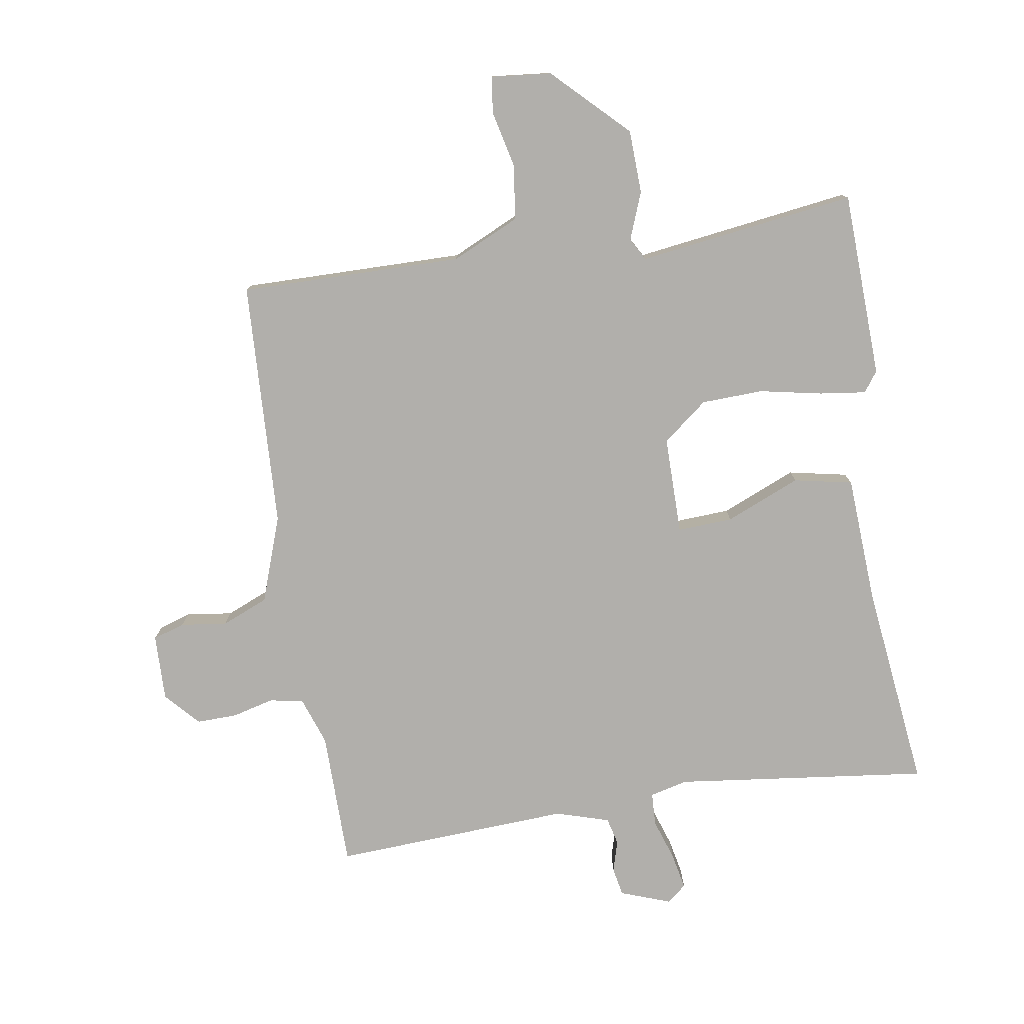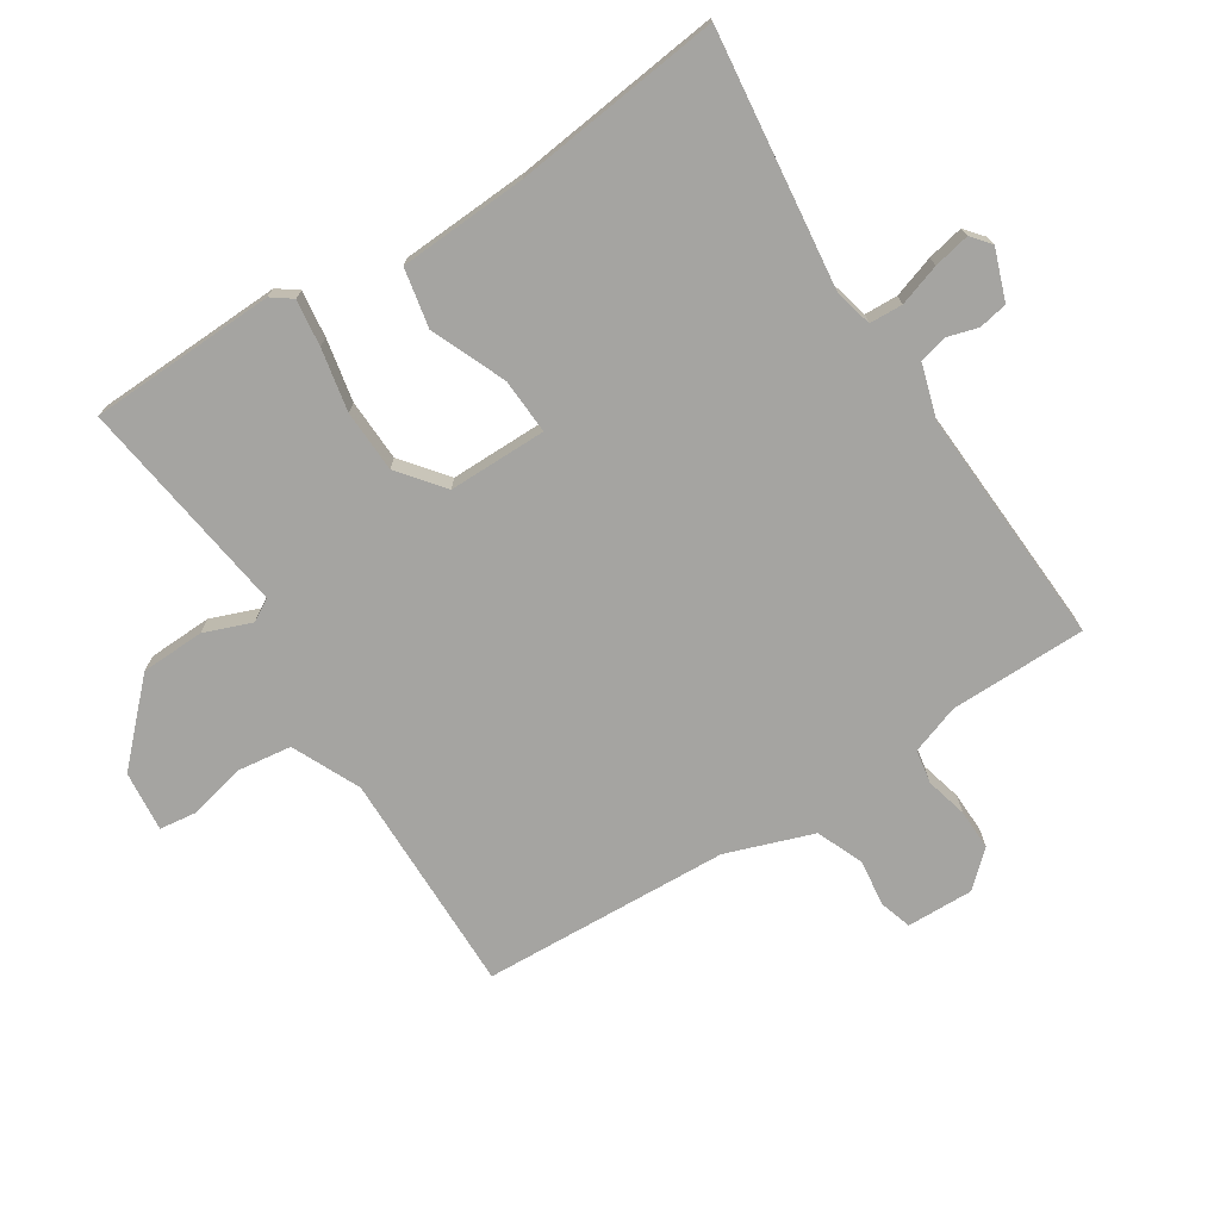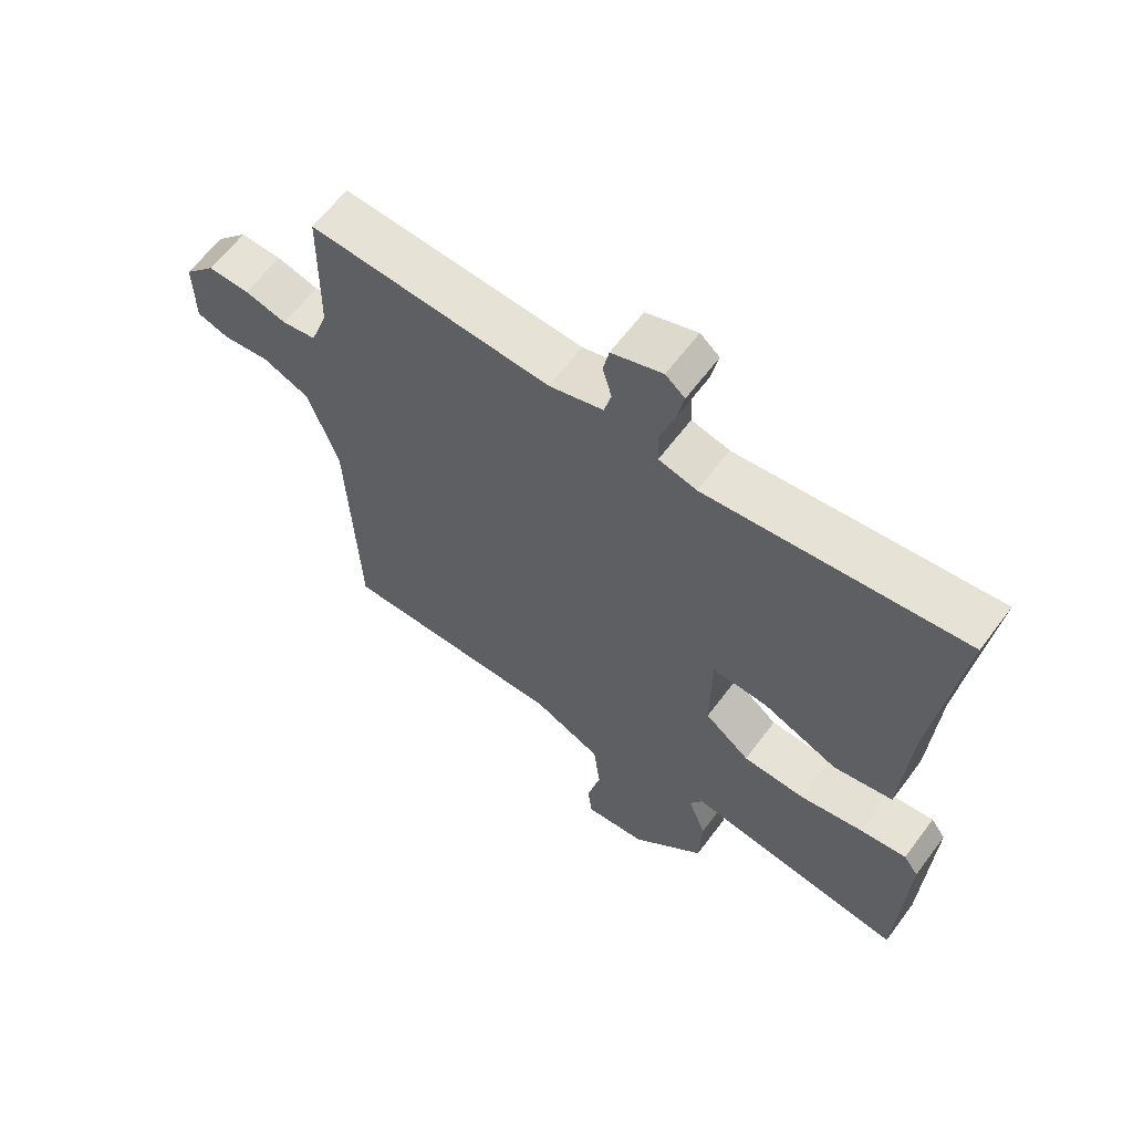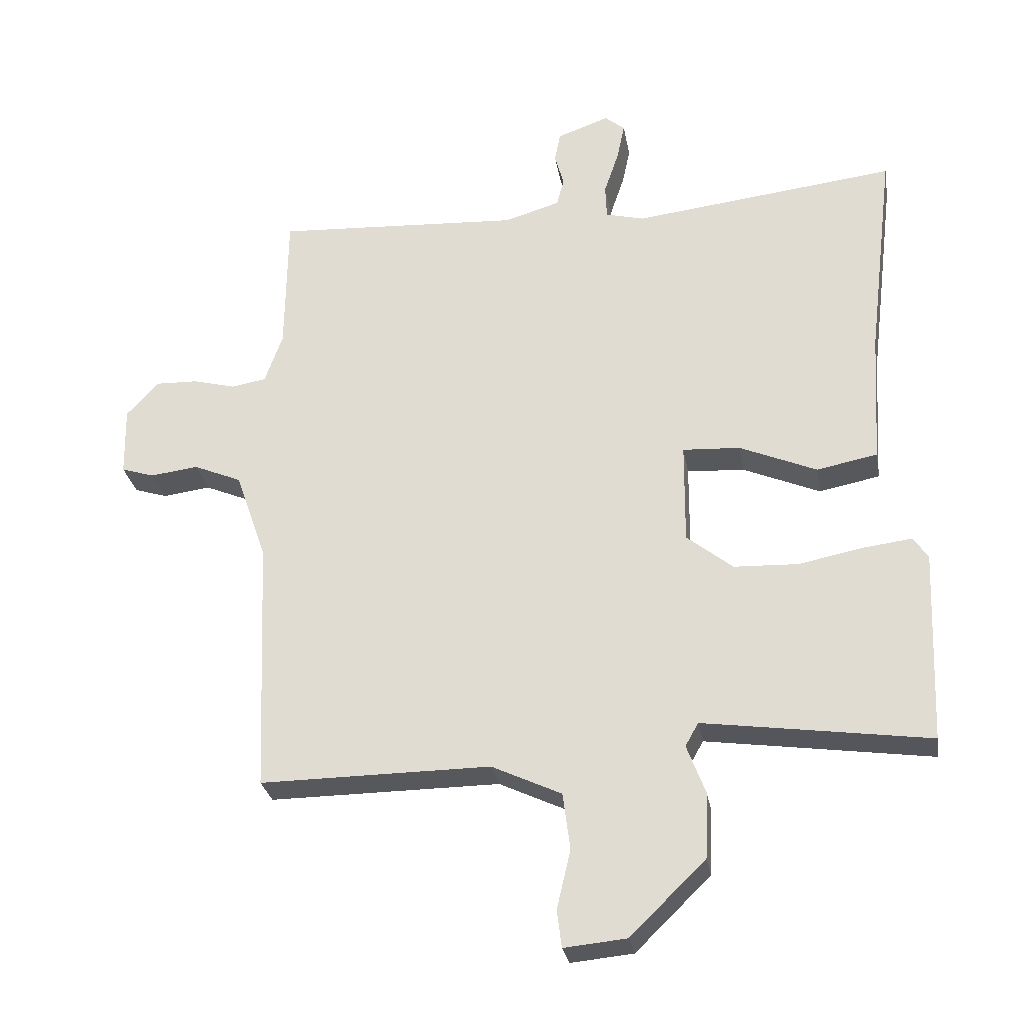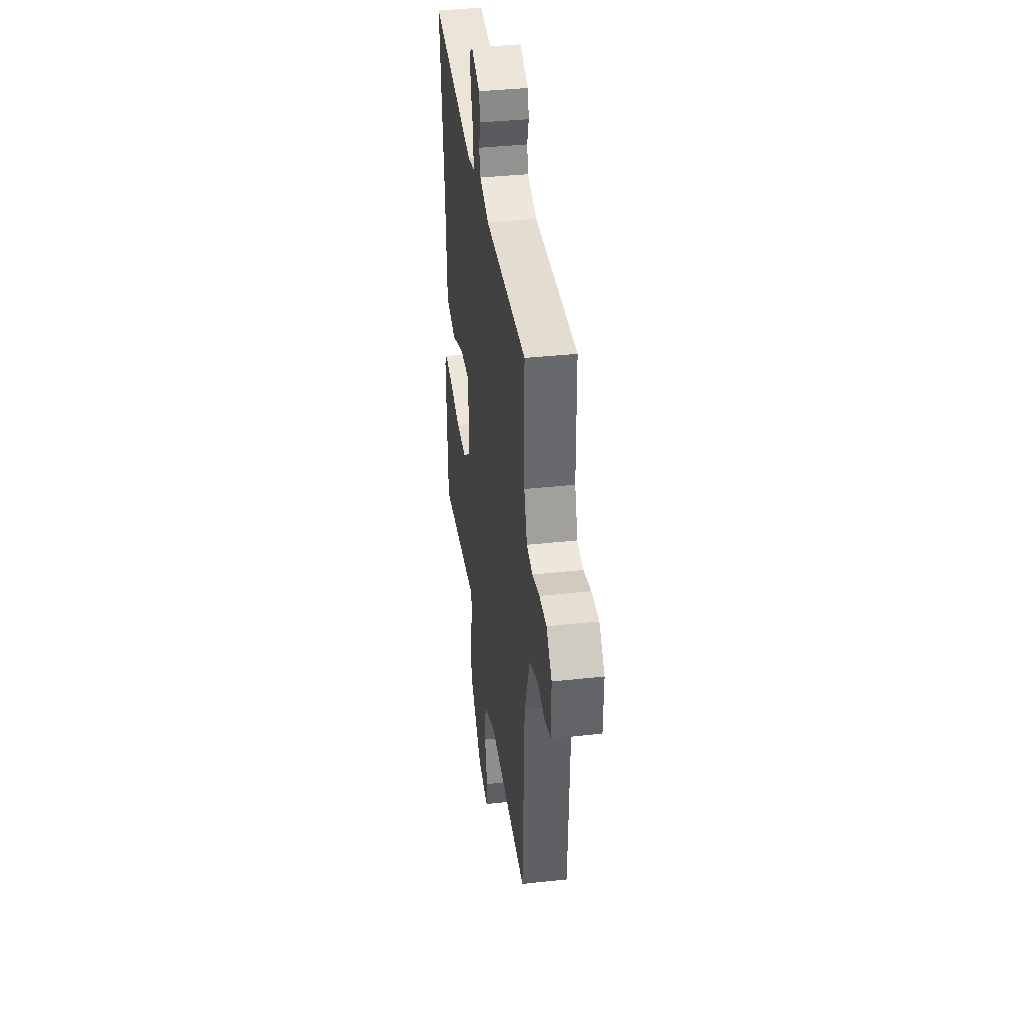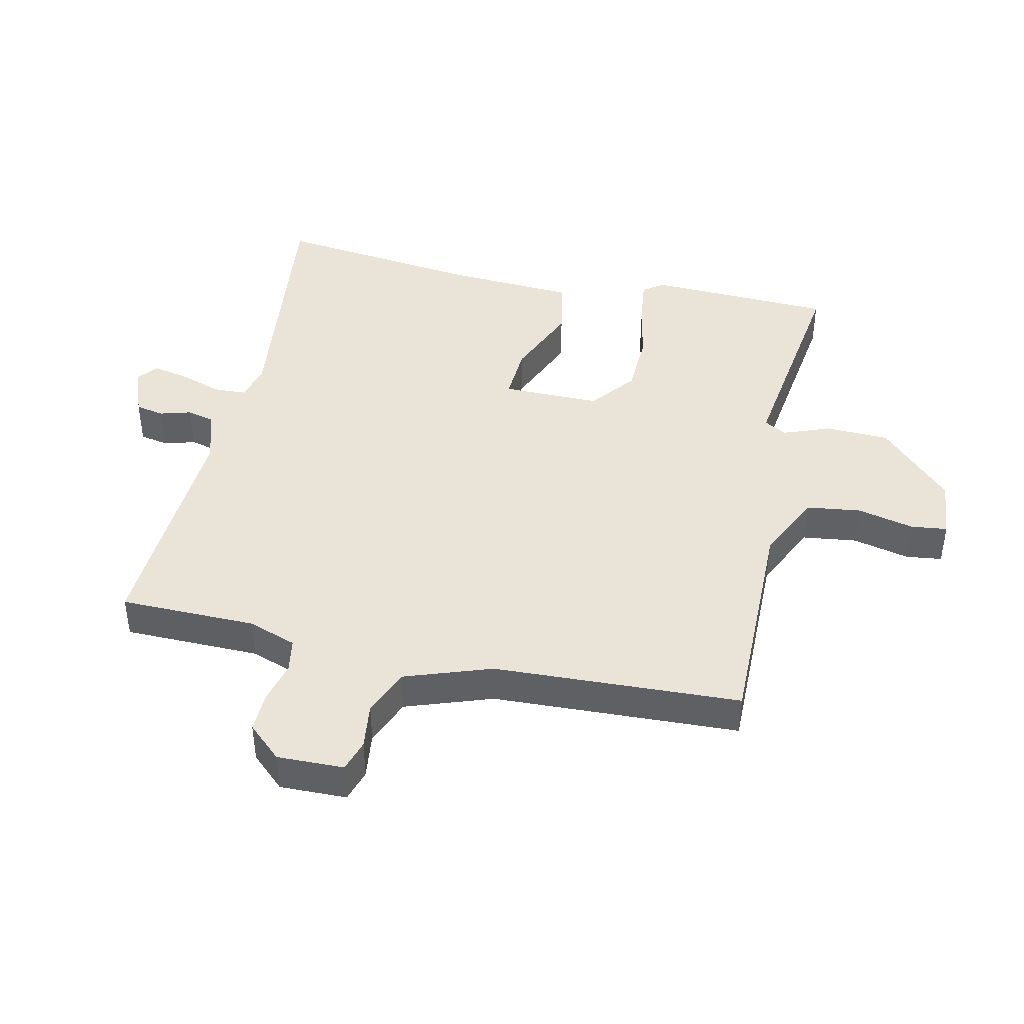
<metadata>
{"format":"obj","ext":"obj","renderer":"f3d","projection":"perspective","resolution":1024,"background":"white","views":[{"elev":-78.1,"azim":-171.3,"up":"+Y"},{"elev":-73.3,"azim":-57.7,"up":"+Y"},{"elev":62.4,"azim":-143.4,"up":"+Z"},{"elev":-28.3,"azim":-170.2,"up":"+Z"},{"elev":38.5,"azim":82.2,"up":"+Z"},{"elev":43.2,"azim":102.3,"up":"+Y"}]}
</metadata>
<code>
v 0.5 0.07 0.5
v 0.503 0.07 0.286
v 0.53 0.07 0.21
v 0.583 0.07 0.201
v 0.648 0.07 0.218
v 0.712 0.07 0.22
v 0.761 0.07 0.167
v 0.759 0.07 0.062
v 0.709 0.07 0.046
v 0.636 0.07 0.055
v 0.563 0.07 0.024
v 0.516 0.07 -0.112
v 0.5 0.07 -0.5
v 0.15 0.07 -0.498
v 0.044 0.07 -0.548
v 0.033 0.07 -0.634
v 0.054 0.07 -0.723
v 0.047 0.07 -0.78
v -0.048 0.07 -0.771
v -0.162 0.07 -0.66
v -0.166 0.07 -0.56
v -0.138 0.07 -0.486
v -0.158 0.07 -0.451
v -0.305 0.07 -0.472
v -0.5 0.07 -0.5
v -0.512 0.07 -0.208
v -0.489 0.07 -0.176
v -0.416 0.07 -0.185
v -0.318 0.07 -0.204
v -0.221 0.07 -0.2
v -0.151 0.07 -0.144
v -0.152 0.07 0.01
v -0.239 0.07 0.005
v -0.356 0.07 -0.045
v -0.448 0.07 -0.027
v -0.46 0.07 0.174
v -0.5 0.07 0.5
v -0.1 0.07 0.454
v -0.041 0.07 0.469
v -0.039 0.07 0.521
v -0.061 0.07 0.586
v -0.073 0.07 0.643
v -0.043 0.07 0.668
v 0.036 0.07 0.64
v 0.045 0.07 0.595
v 0.031 0.07 0.546
v 0.042 0.07 0.503
v 0.126 0.07 0.478
v 0.5 0 0.5
v 0.503 0 0.286
v 0.53 0 0.21
v 0.583 0 0.201
v 0.648 0 0.218
v 0.712 0 0.22
v 0.761 0 0.167
v 0.759 0 0.062
v 0.709 0 0.046
v 0.636 0 0.055
v 0.563 0 0.024
v 0.516 0 -0.112
v 0.5 0 -0.5
v 0.15 0 -0.498
v 0.044 0 -0.548
v 0.033 0 -0.634
v 0.054 0 -0.723
v 0.047 0 -0.78
v -0.048 0 -0.771
v -0.162 0 -0.66
v -0.166 0 -0.56
v -0.138 0 -0.486
v -0.158 0 -0.451
v -0.305 0 -0.472
v -0.5 0 -0.5
v -0.512 0 -0.208
v -0.489 0 -0.176
v -0.416 0 -0.185
v -0.318 0 -0.204
v -0.221 0 -0.2
v -0.151 0 -0.144
v -0.152 0 0.01
v -0.239 0 0.005
v -0.356 0 -0.045
v -0.448 0 -0.027
v -0.46 0 0.174
v -0.5 0 0.5
v -0.1 0 0.454
v -0.041 0 0.469
v -0.039 0 0.521
v -0.061 0 0.586
v -0.073 0 0.643
v -0.043 0 0.668
v 0.036 0 0.64
v 0.045 0 0.595
v 0.031 0 0.546
v 0.042 0 0.503
v 0.126 0 0.478
f 44 45 46
f 43 44 46
f 42 43 46
f 41 42 46
f 40 41 46
f 39 40 46 47
f 36 37 38
f 36 38 39
f 35 36 39
f 34 35 39
f 33 34 39
f 39 47 48
f 33 39 48
f 32 33 48
f 27 28 29
f 26 27 29
f 25 26 29
f 24 25 29
f 23 24 29 30
f 22 23 30 31
f 20 21 22
f 19 20 22
f 18 19 22
f 17 18 22
f 16 17 22
f 31 32 48
f 22 31 48
f 16 22 48
f 15 16 48
f 8 9 10
f 7 8 10
f 6 7 10
f 5 6 10
f 4 5 10
f 3 4 10 11
f 2 3 11 12
f 48 1 2
f 15 48 2
f 14 15 2
f 2 12 13 14
f 94 93 92
f 94 92 91
f 94 91 90
f 94 90 89
f 94 89 88
f 95 94 88 87
f 86 85 84
f 87 86 84
f 87 84 83
f 87 83 82
f 87 82 81
f 96 95 87
f 96 87 81
f 96 81 80
f 77 76 75
f 77 75 74
f 77 74 73
f 77 73 72
f 78 77 72 71
f 79 78 71 70
f 70 69 68
f 70 68 67
f 70 67 66
f 70 66 65
f 70 65 64
f 96 80 79
f 96 79 70
f 96 70 64
f 96 64 63
f 58 57 56
f 58 56 55
f 58 55 54
f 58 54 53
f 58 53 52
f 59 58 52 51
f 60 59 51 50
f 50 49 96
f 50 96 63
f 50 63 62
f 62 61 60 50
f 1 49 50 2
f 2 50 51 3
f 3 51 52 4
f 4 52 53 5
f 5 53 54 6
f 6 54 55 7
f 7 55 56 8
f 8 56 57 9
f 9 57 58 10
f 10 58 59 11
f 11 59 60 12
f 12 60 61 13
f 13 61 62 14
f 14 62 63 15
f 15 63 64 16
f 16 64 65 17
f 17 65 66 18
f 18 66 67 19
f 19 67 68 20
f 20 68 69 21
f 21 69 70 22
f 22 70 71 23
f 23 71 72 24
f 24 72 73 25
f 25 73 74 26
f 26 74 75 27
f 27 75 76 28
f 28 76 77 29
f 29 77 78 30
f 30 78 79 31
f 31 79 80 32
f 32 80 81 33
f 33 81 82 34
f 34 82 83 35
f 35 83 84 36
f 36 84 85 37
f 37 85 86 38
f 38 86 87 39
f 39 87 88 40
f 40 88 89 41
f 41 89 90 42
f 42 90 91 43
f 43 91 92 44
f 44 92 93 45
f 45 93 94 46
f 46 94 95 47
f 47 95 96 48
f 48 96 49 1

</code>
